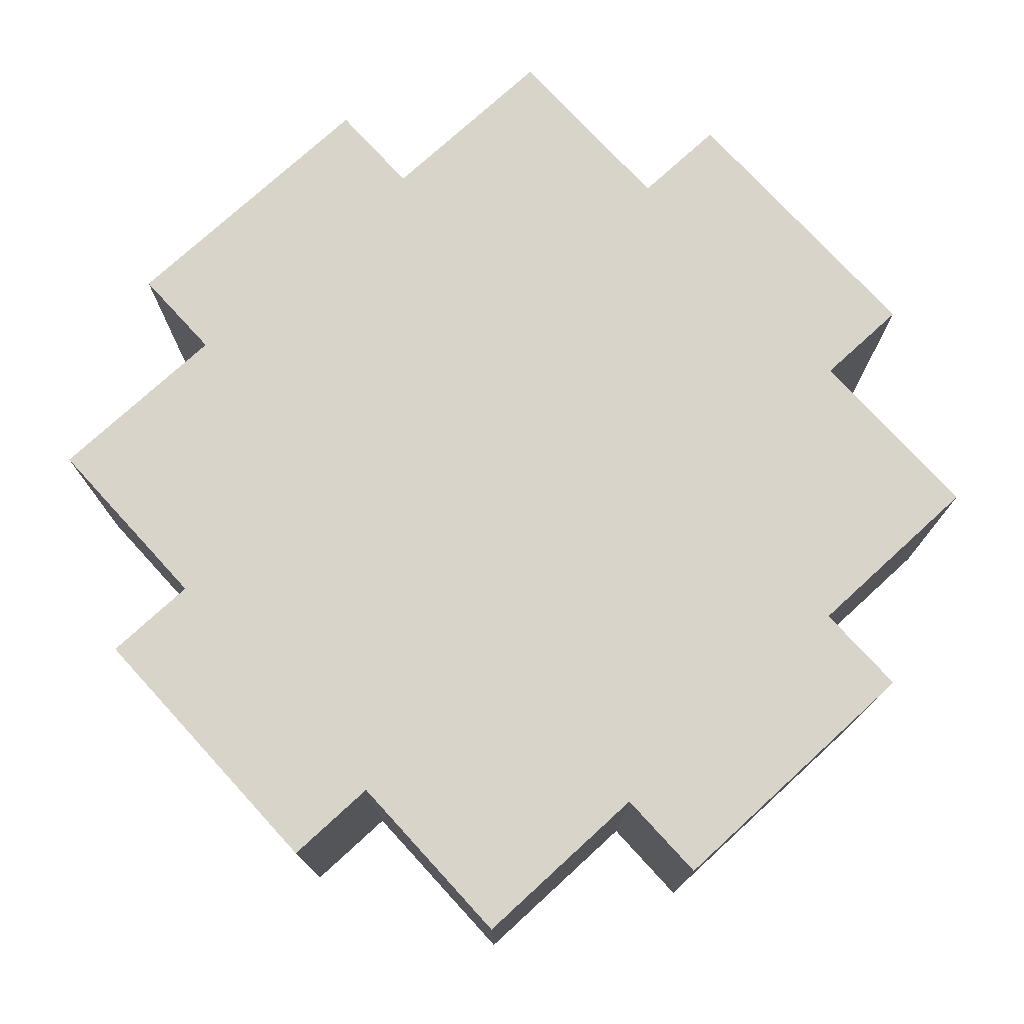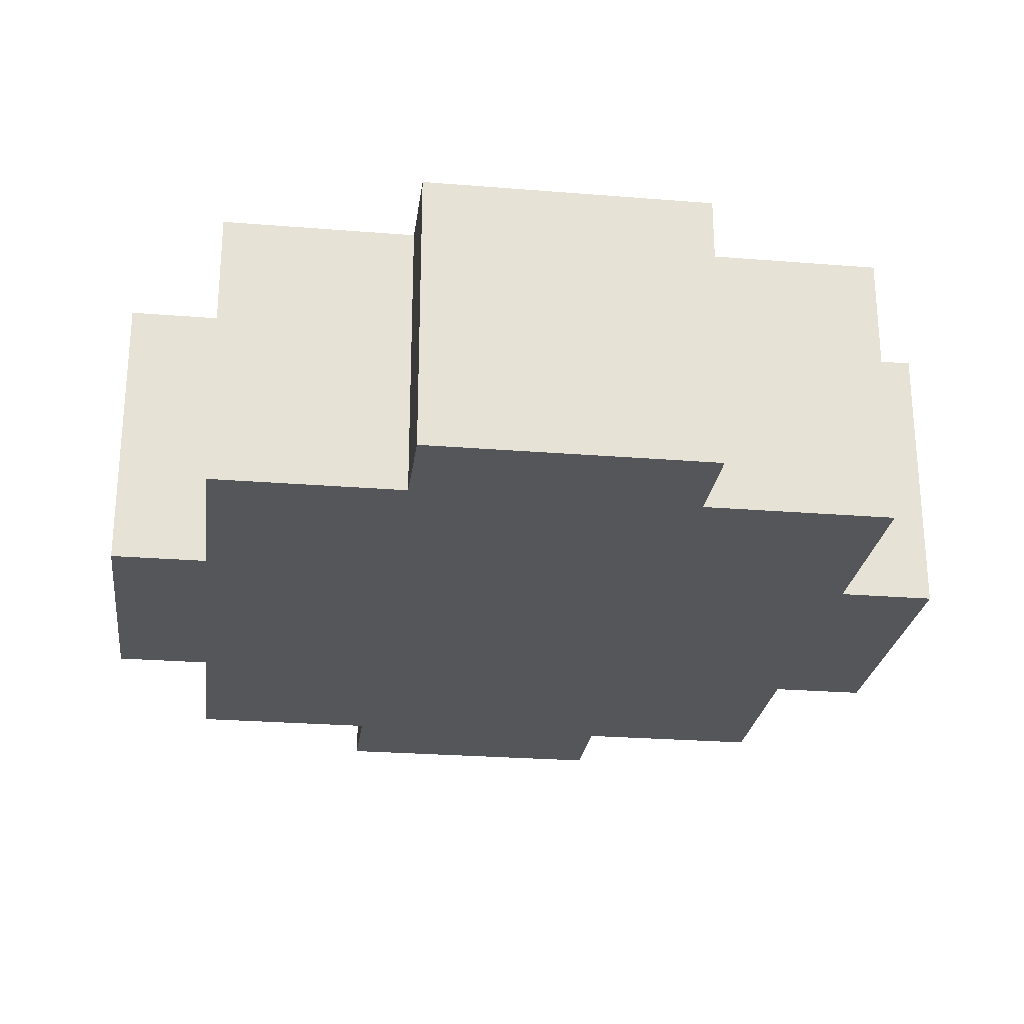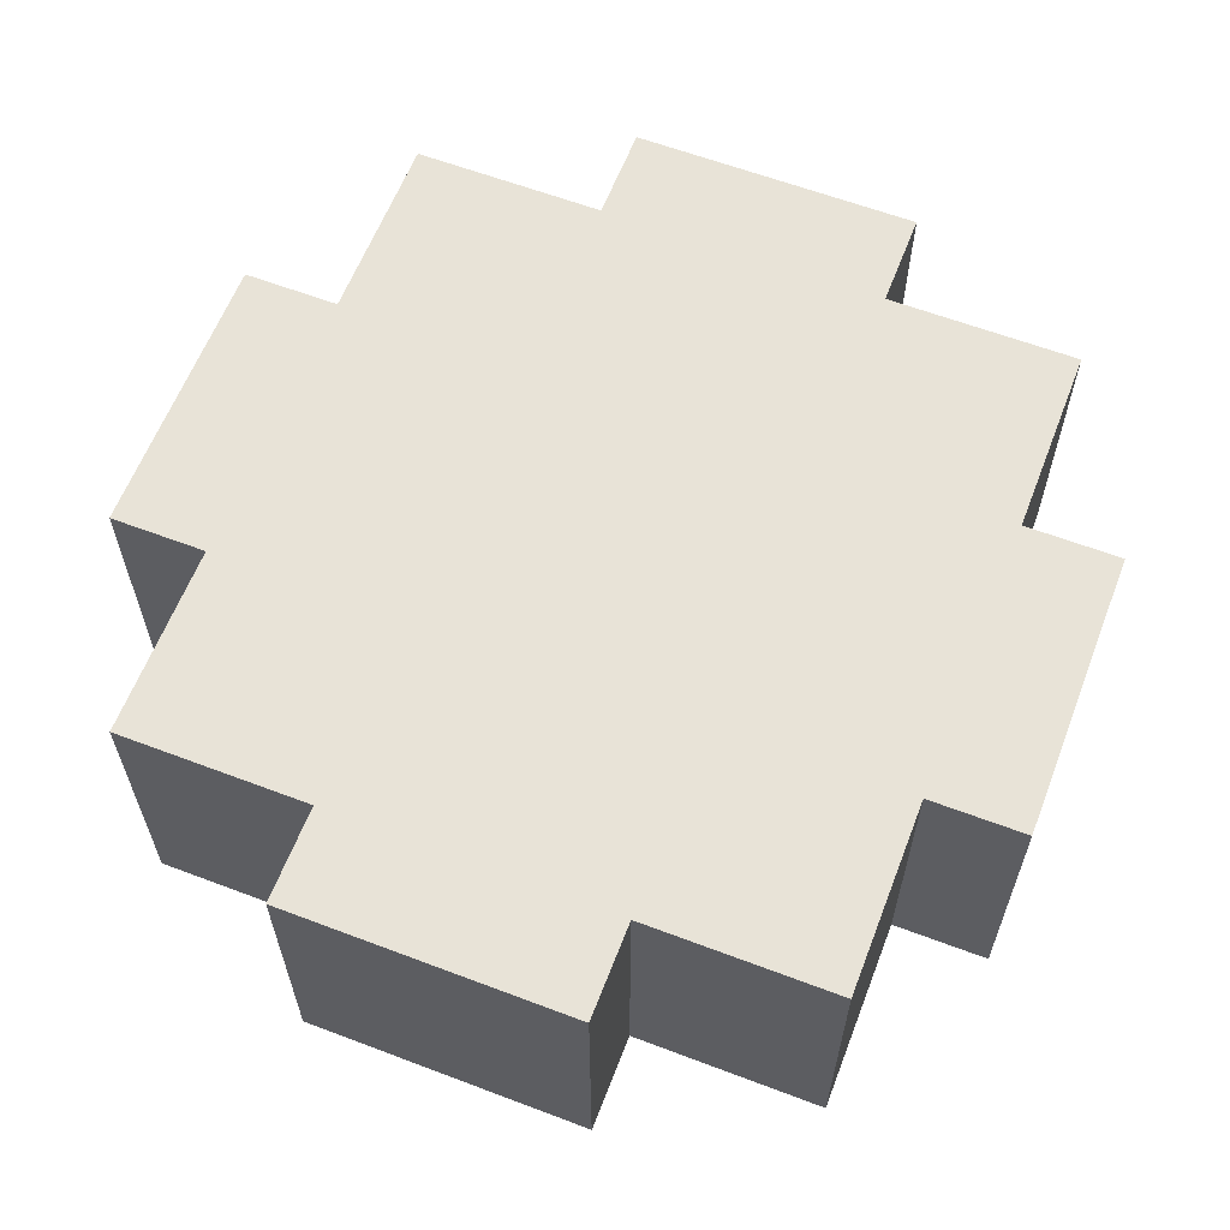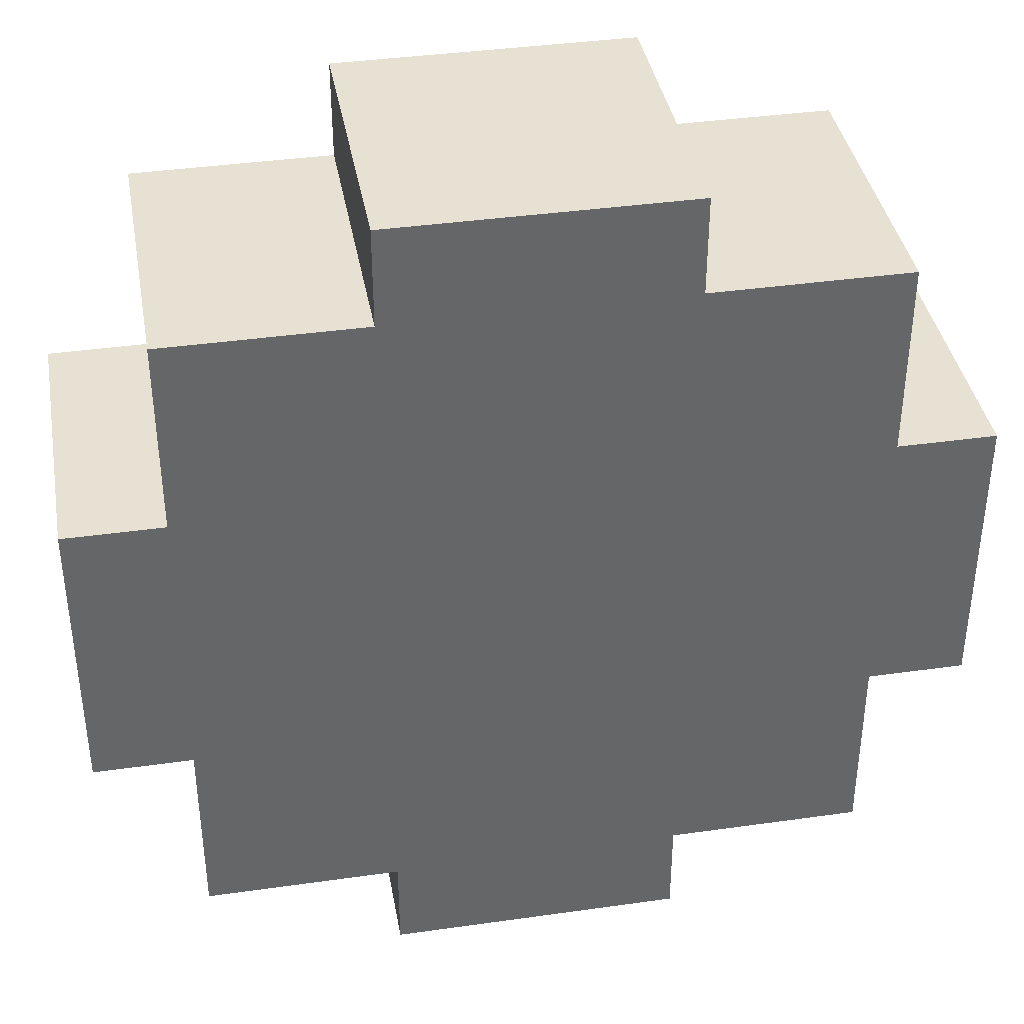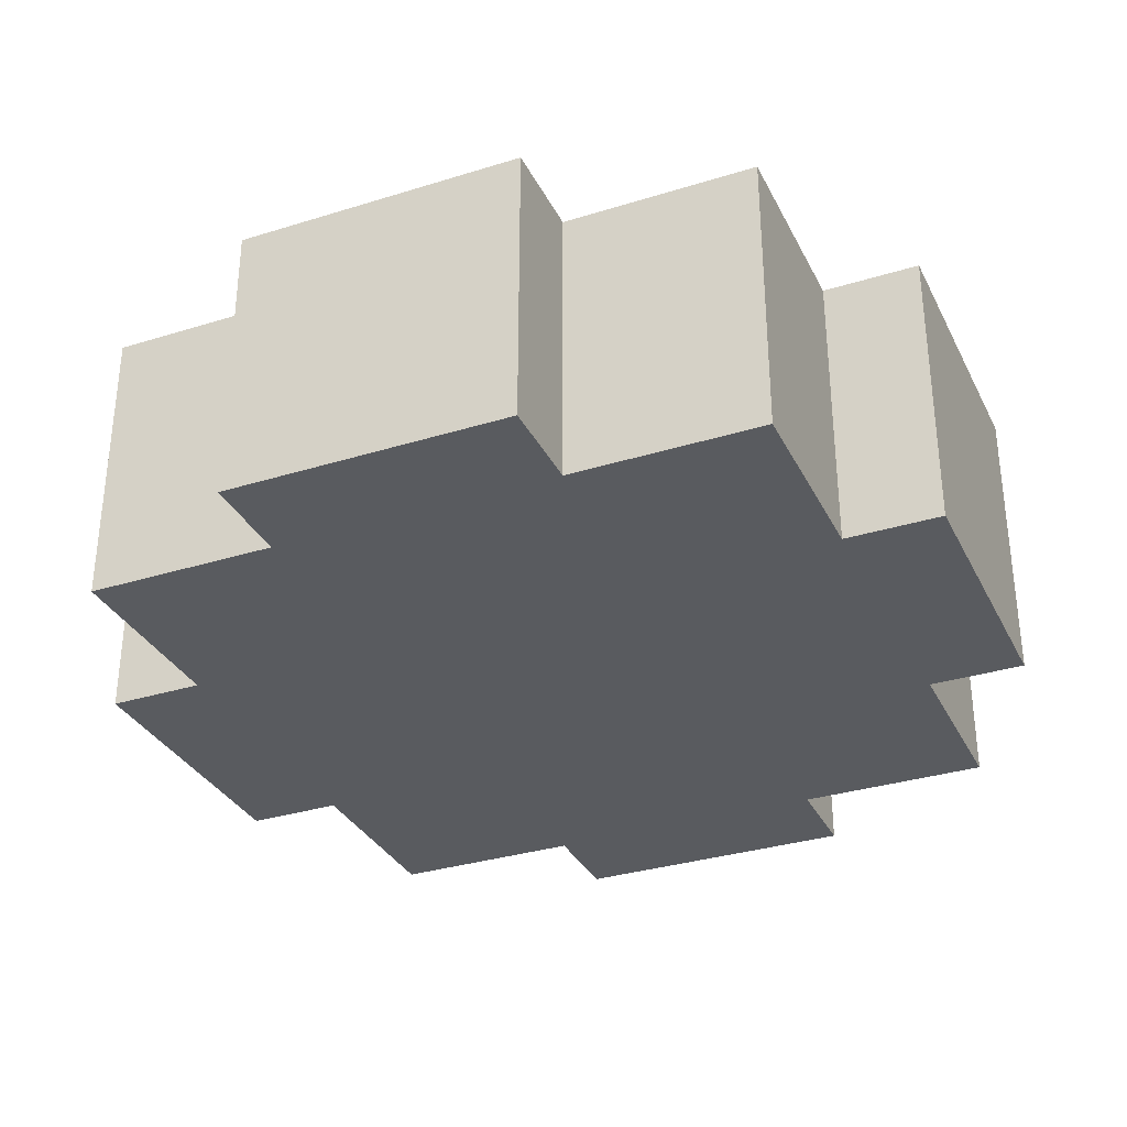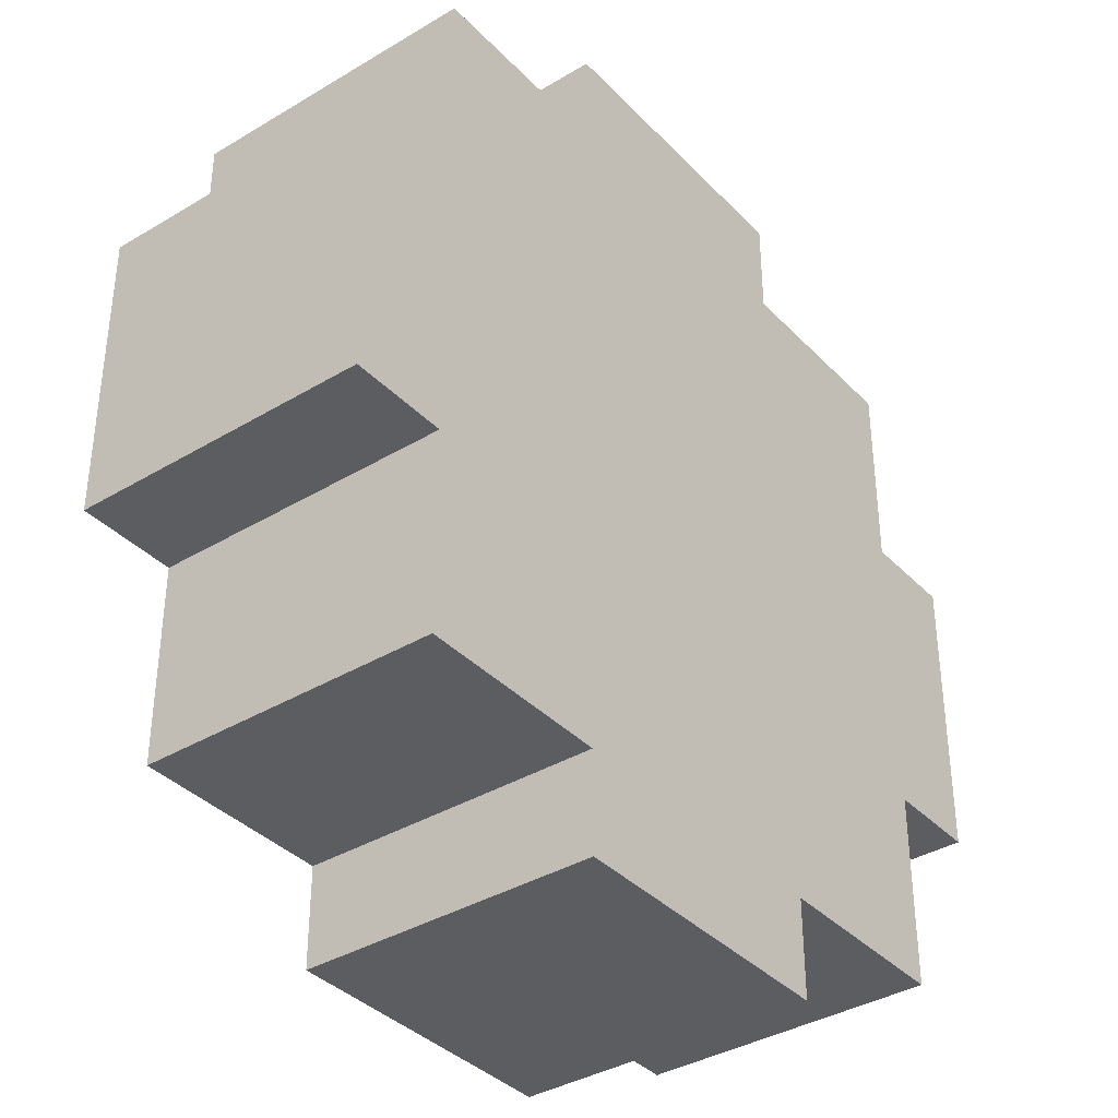
<metadata>
{"format":"obj","ext":"obj","renderer":"f3d","projection":"perspective","resolution":1024,"background":"white","views":[{"elev":75.5,"azim":47.5,"up":"+Z"},{"elev":-25.4,"azim":82.6,"up":"+Z"},{"elev":61.5,"azim":21.1,"up":"+Z"},{"elev":38.8,"azim":-10.1,"up":"+Y"},{"elev":-32.7,"azim":-66.7,"up":"+Z"},{"elev":-37.2,"azim":127.7,"up":"+Y"}]}
</metadata>
<code>
o
v -1.6 0.3 0.6
v -1.6 0.3 0.3
v -1.6 0.6 0.6
v -1.6 0.6 0.3
v -1.5 0.1 0.6
v -1.5 0.1 0.3
v -1.5 0.3 0.6
v -1.5 0.3 0.3
v -1.5 0.6 0.6
v -1.5 0.6 0.3
v -1.5 0.8 0.6
v -1.5 0.8 0.3
v -1.3 0 0.6
v -1.3 0 0.3
v -1.3 0.1 0.6
v -1.3 0.1 0.3
v -1.3 0.8 0.6
v -1.3 0.8 0.3
v -1.3 0.9 0.6
v -1.3 0.9 0.3
v -1 0 0.6
v -1 0 0.3
v -1 0.1 0.6
v -1 0.1 0.3
v -1 0.8 0.6
v -1 0.8 0.3
v -1 0.9 0.6
v -1 0.9 0.3
v -0.8 0.1 0.6
v -0.8 0.1 0.3
v -0.8 0.3 0.6
v -0.8 0.3 0.3
v -0.8 0.6 0.6
v -0.8 0.6 0.3
v -0.8 0.8 0.6
v -0.8 0.8 0.3
v -0.7 0.3 0.6
v -0.7 0.3 0.3
v -0.7 0.6 0.6
v -0.7 0.6 0.3
v -1.6 0.3 0.6
v -1.6 0.6 0.6
v -1.5 0.1 0.6
v -1.5 0.3 0.6
v -1.5 0.6 0.6
v -1.5 0.8 0.6
v -1.4 0.3 0.6
v -1.4 0.6 0.6
v -1.3 0 0.6
v -1.3 0.1 0.6
v -1.3 0.2 0.6
v -1.3 0.3 0.6
v -1.3 0.6 0.6
v -1.3 0.7 0.6
v -1.3 0.8 0.6
v -1.3 0.9 0.6
v -1 0 0.6
v -1 0.1 0.6
v -1 0.2 0.6
v -1 0.3 0.6
v -1 0.6 0.6
v -1 0.7 0.6
v -1 0.8 0.6
v -1 0.9 0.6
v -0.9 0.3 0.6
v -0.9 0.6 0.6
v -0.8 0.1 0.6
v -0.8 0.3 0.6
v -0.8 0.6 0.6
v -0.8 0.8 0.6
v -0.7 0.3 0.6
v -0.7 0.6 0.6
v -1.6 0.3 0.3
v -1.6 0.6 0.3
v -1.5 0.1 0.3
v -1.5 0.3 0.3
v -1.5 0.6 0.3
v -1.5 0.8 0.3
v -1.4 0.3 0.3
v -1.4 0.6 0.3
v -1.3 0 0.3
v -1.3 0.1 0.3
v -1.3 0.2 0.3
v -1.3 0.3 0.3
v -1.3 0.6 0.3
v -1.3 0.7 0.3
v -1.3 0.8 0.3
v -1.3 0.9 0.3
v -1 0 0.3
v -1 0.1 0.3
v -1 0.2 0.3
v -1 0.3 0.3
v -1 0.6 0.3
v -1 0.7 0.3
v -1 0.8 0.3
v -1 0.9 0.3
v -0.9 0.3 0.3
v -0.9 0.6 0.3
v -0.8 0.1 0.3
v -0.8 0.3 0.3
v -0.8 0.6 0.3
v -0.8 0.8 0.3
v -0.7 0.3 0.3
v -0.7 0.6 0.3
v -1.3 0 0.6
v -1 0 0.6
v -1.3 0 0.3
v -1 0 0.3
v -1.5 0.1 0.6
v -1.3 0.1 0.6
v -1 0.1 0.6
v -0.8 0.1 0.6
v -1.5 0.1 0.3
v -1.3 0.1 0.3
v -1 0.1 0.3
v -0.8 0.1 0.3
v -1.6 0.3 0.6
v -1.5 0.3 0.6
v -0.8 0.3 0.6
v -0.7 0.3 0.6
v -1.6 0.3 0.3
v -1.5 0.3 0.3
v -0.8 0.3 0.3
v -0.7 0.3 0.3
v -1.6 0.6 0.6
v -1.5 0.6 0.6
v -0.8 0.6 0.6
v -0.7 0.6 0.6
v -1.6 0.6 0.3
v -1.5 0.6 0.3
v -0.8 0.6 0.3
v -0.7 0.6 0.3
v -1.5 0.8 0.6
v -1.3 0.8 0.6
v -1 0.8 0.6
v -0.8 0.8 0.6
v -1.5 0.8 0.3
v -1.3 0.8 0.3
v -1 0.8 0.3
v -0.8 0.8 0.3
v -1.3 0.9 0.6
v -1 0.9 0.6
v -1.3 0.9 0.3
v -1 0.9 0.3
f 3 2 1
f 4 2 3
f 7 6 5
f 8 6 7
f 11 10 9
f 12 10 11
f 15 14 13
f 16 14 15
f 19 18 17
f 20 18 19
f 21 22 23
f 23 22 24
f 25 26 27
f 27 26 28
f 29 30 31
f 31 30 32
f 33 34 35
f 35 34 36
f 37 38 39
f 39 38 40
f 44 42 41
f 45 42 44
f 47 44 43
f 47 46 45
f 47 45 44
f 48 46 47
f 50 47 43
f 51 47 50
f 52 48 47
f 52 47 51
f 53 46 48
f 53 48 52
f 54 46 53
f 55 46 54
f 57 51 50
f 57 50 49
f 58 51 57
f 59 52 51
f 59 51 58
f 59 53 52
f 59 54 53
f 60 54 59
f 61 54 60
f 62 56 55
f 62 54 61
f 62 55 54
f 63 56 62
f 64 56 63
f 65 61 60
f 65 60 59
f 65 59 58
f 66 63 62
f 66 61 65
f 66 62 61
f 67 65 58
f 67 66 65
f 68 66 67
f 69 63 66
f 69 66 68
f 70 63 69
f 71 69 68
f 72 69 71
f 73 74 76
f 76 74 77
f 75 76 79
f 77 78 79
f 76 77 79
f 79 78 80
f 75 79 82
f 82 79 83
f 79 80 84
f 83 79 84
f 80 78 85
f 84 80 85
f 85 78 86
f 86 78 87
f 82 83 89
f 81 82 89
f 89 83 90
f 83 84 91
f 90 83 91
f 84 85 91
f 85 86 91
f 91 86 92
f 92 86 93
f 87 88 94
f 93 86 94
f 86 87 94
f 94 88 95
f 95 88 96
f 92 93 97
f 91 92 97
f 90 91 97
f 94 95 98
f 97 93 98
f 93 94 98
f 90 97 99
f 97 98 99
f 99 98 100
f 98 95 101
f 100 98 101
f 101 95 102
f 100 101 103
f 103 101 104
f 107 106 105
f 108 106 107
f 113 110 109
f 114 110 113
f 115 112 111
f 116 112 115
f 121 118 117
f 122 118 121
f 123 120 119
f 124 120 123
f 125 126 129
f 129 126 130
f 127 128 131
f 131 128 132
f 133 134 137
f 137 134 138
f 135 136 139
f 139 136 140
f 141 142 143
f 143 142 144

</code>
